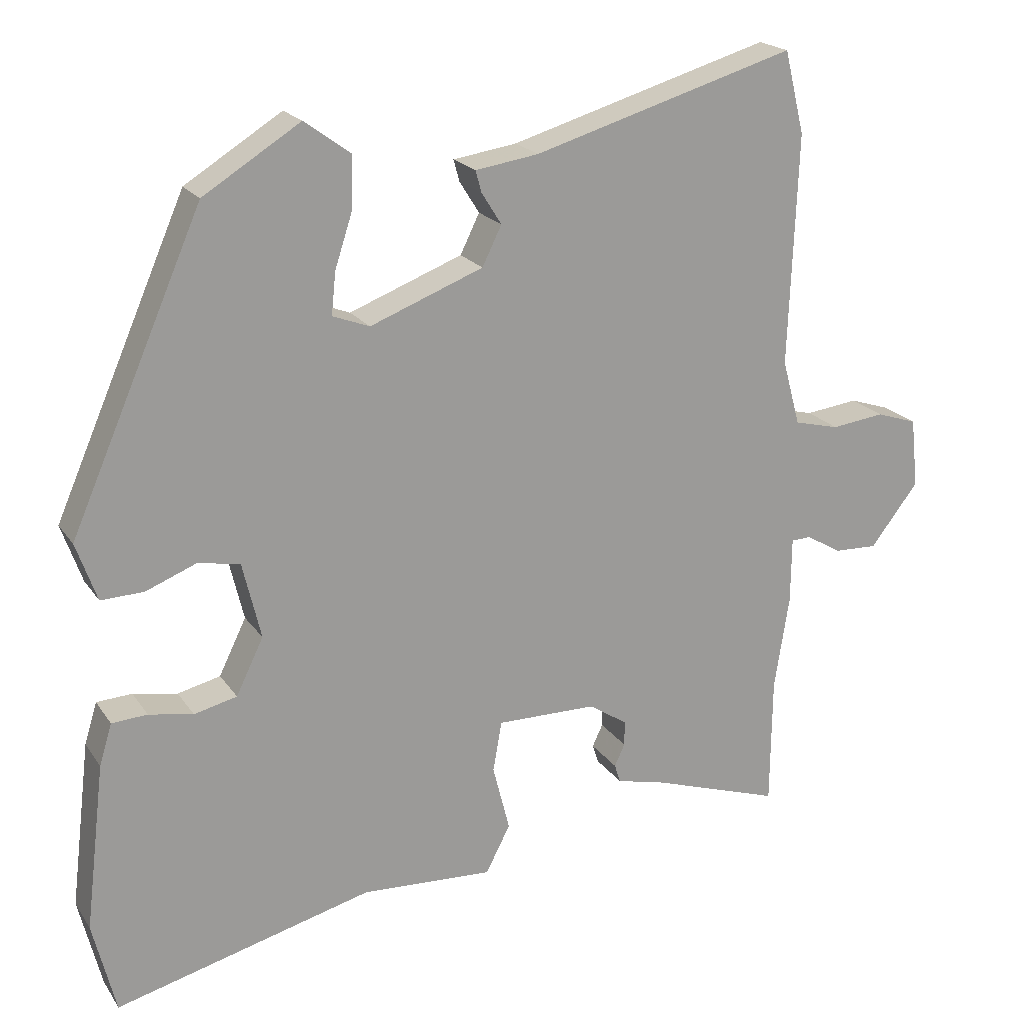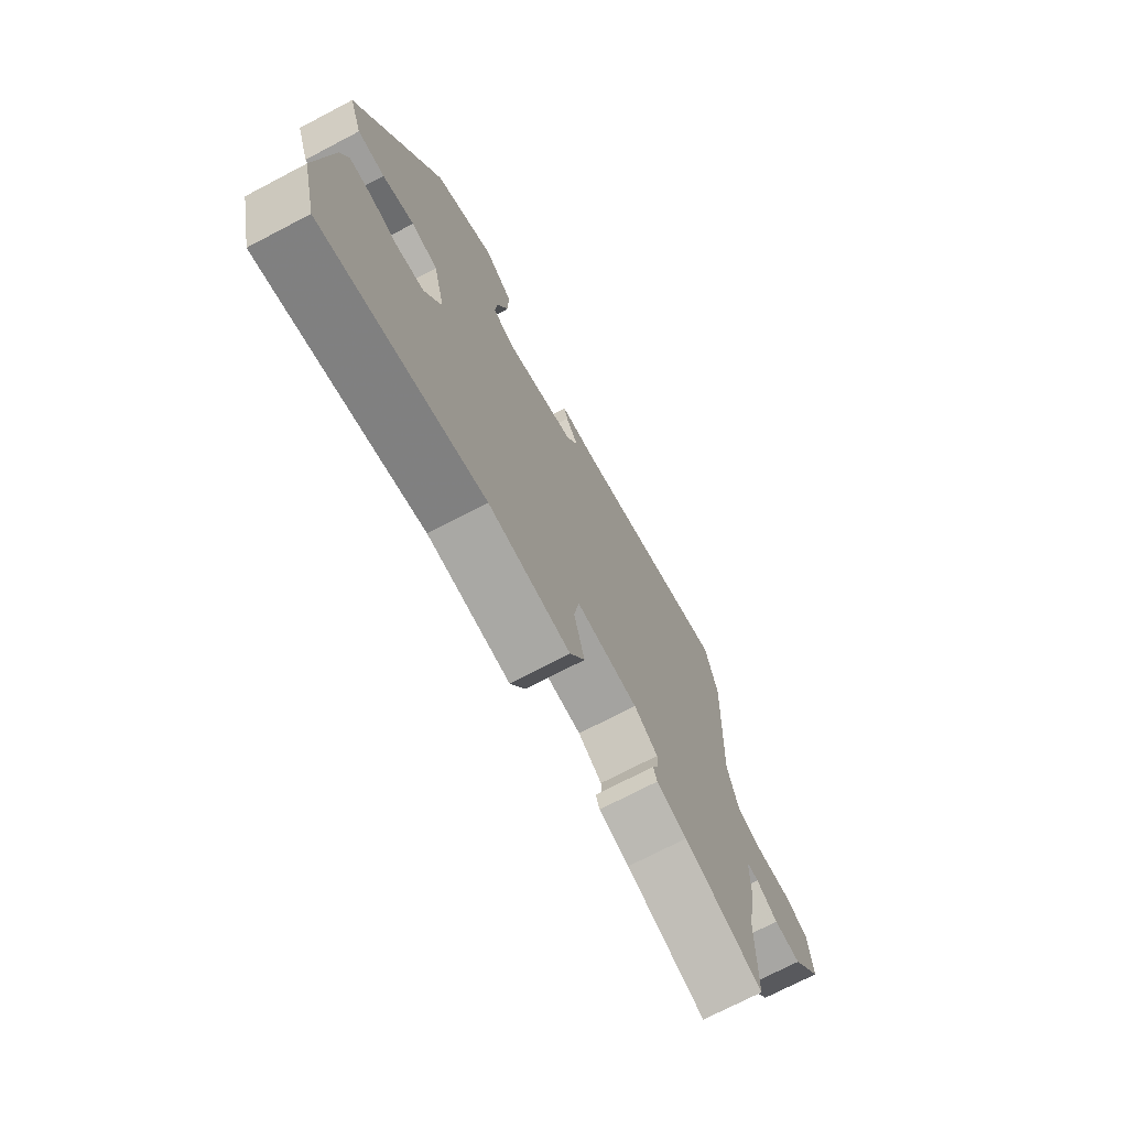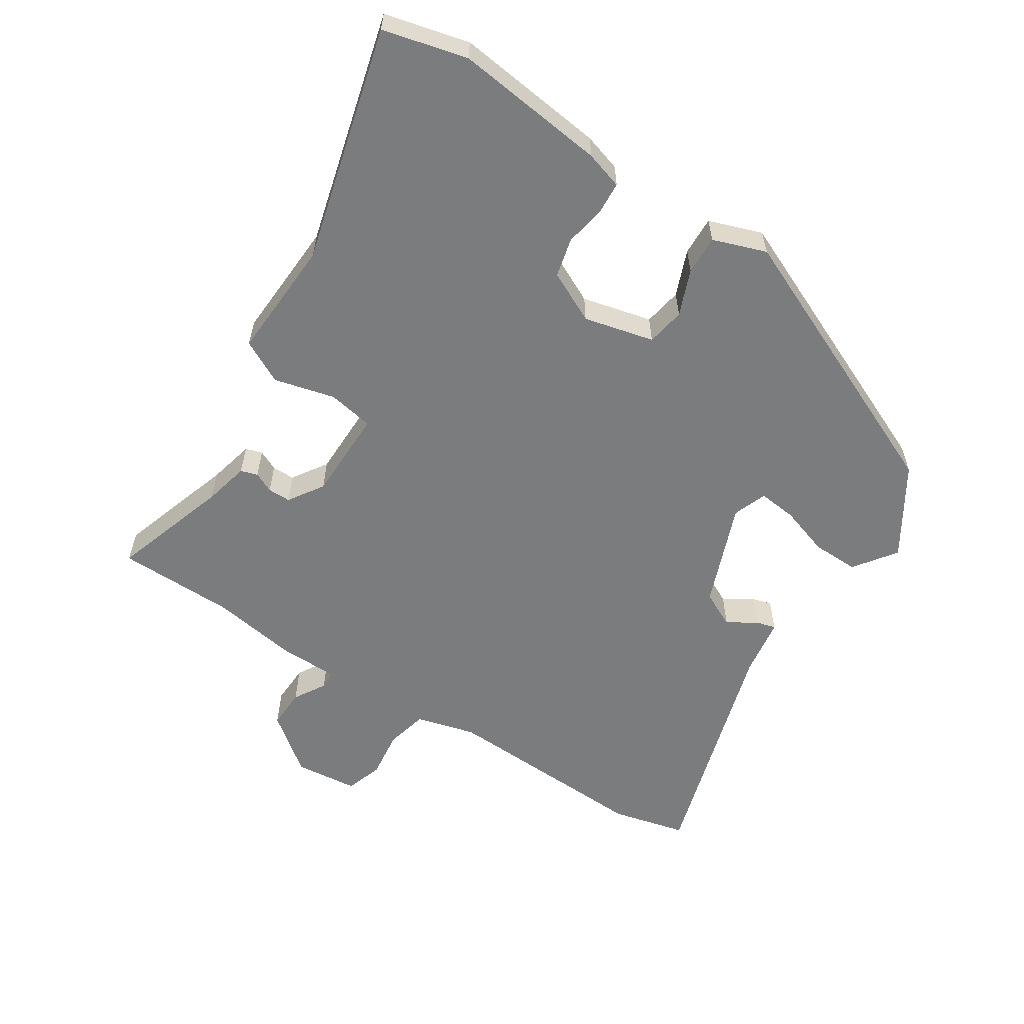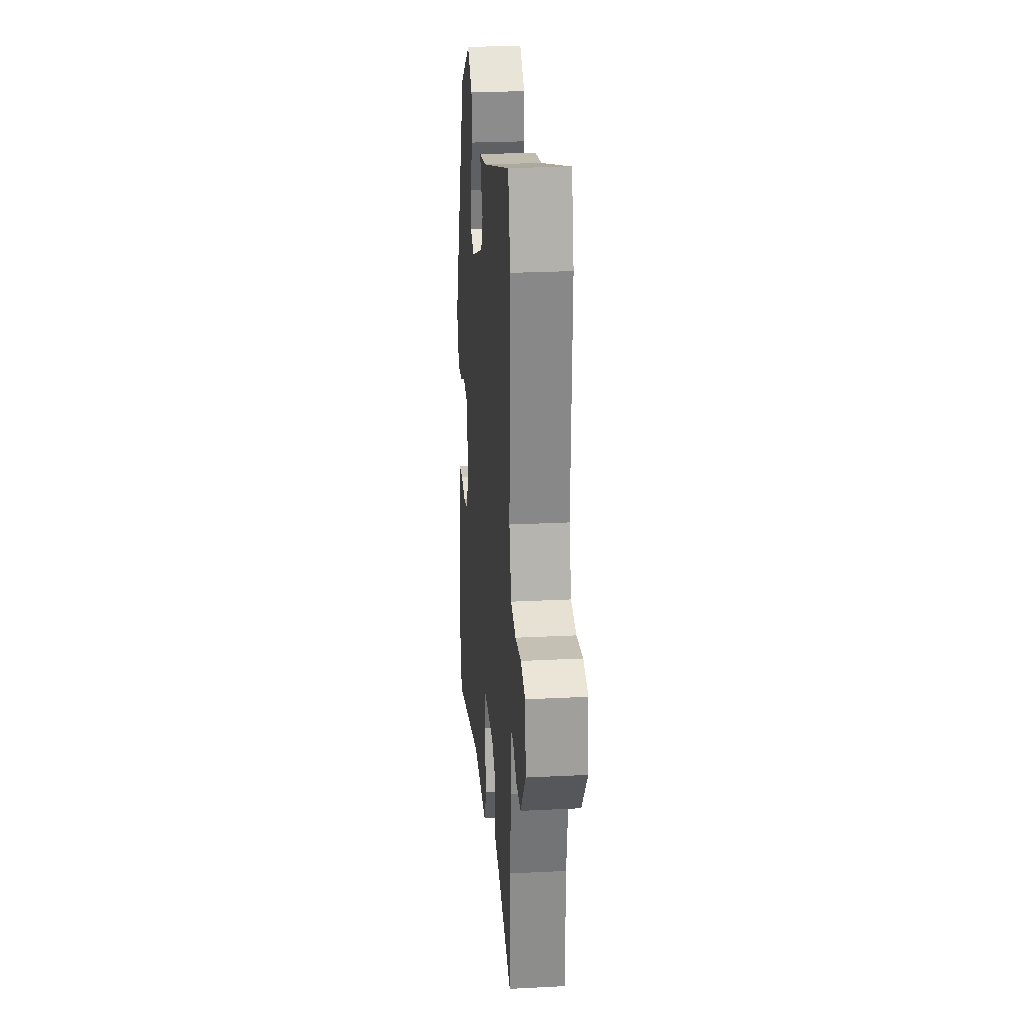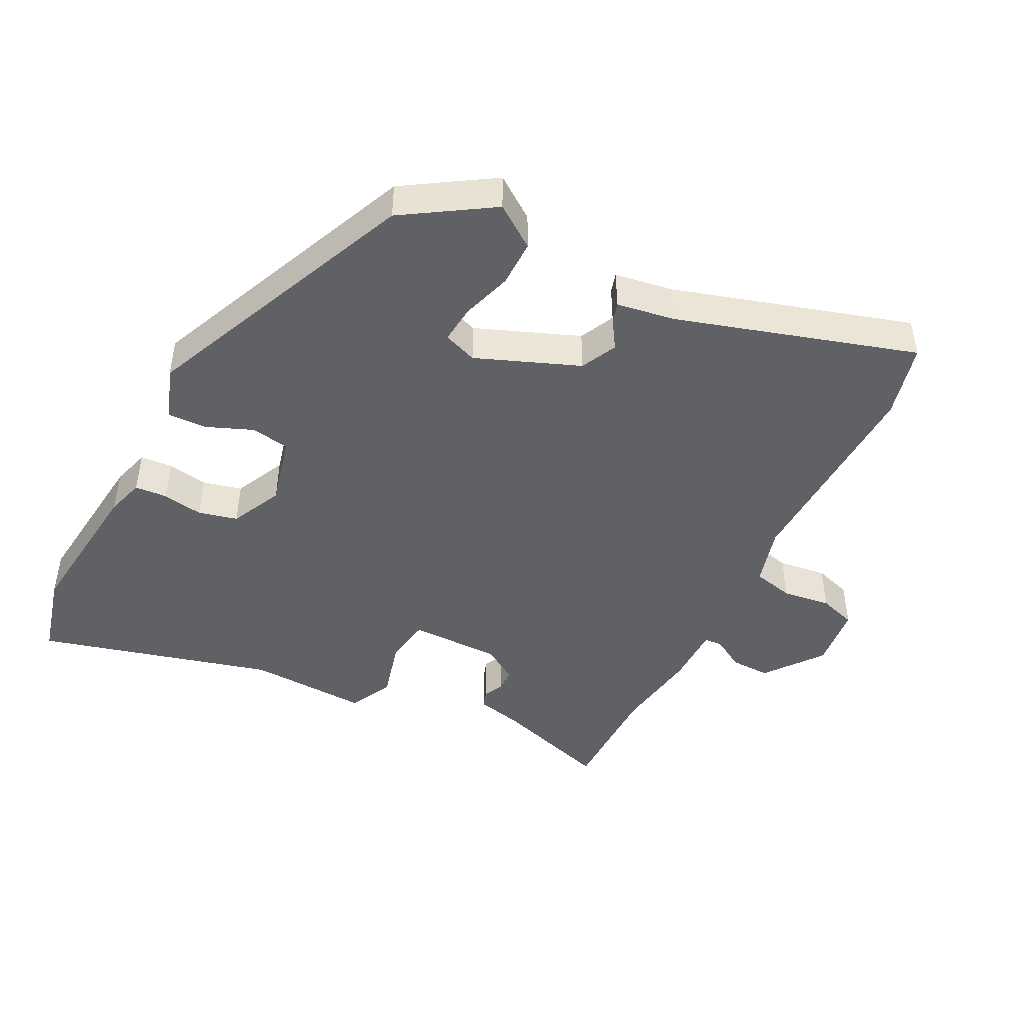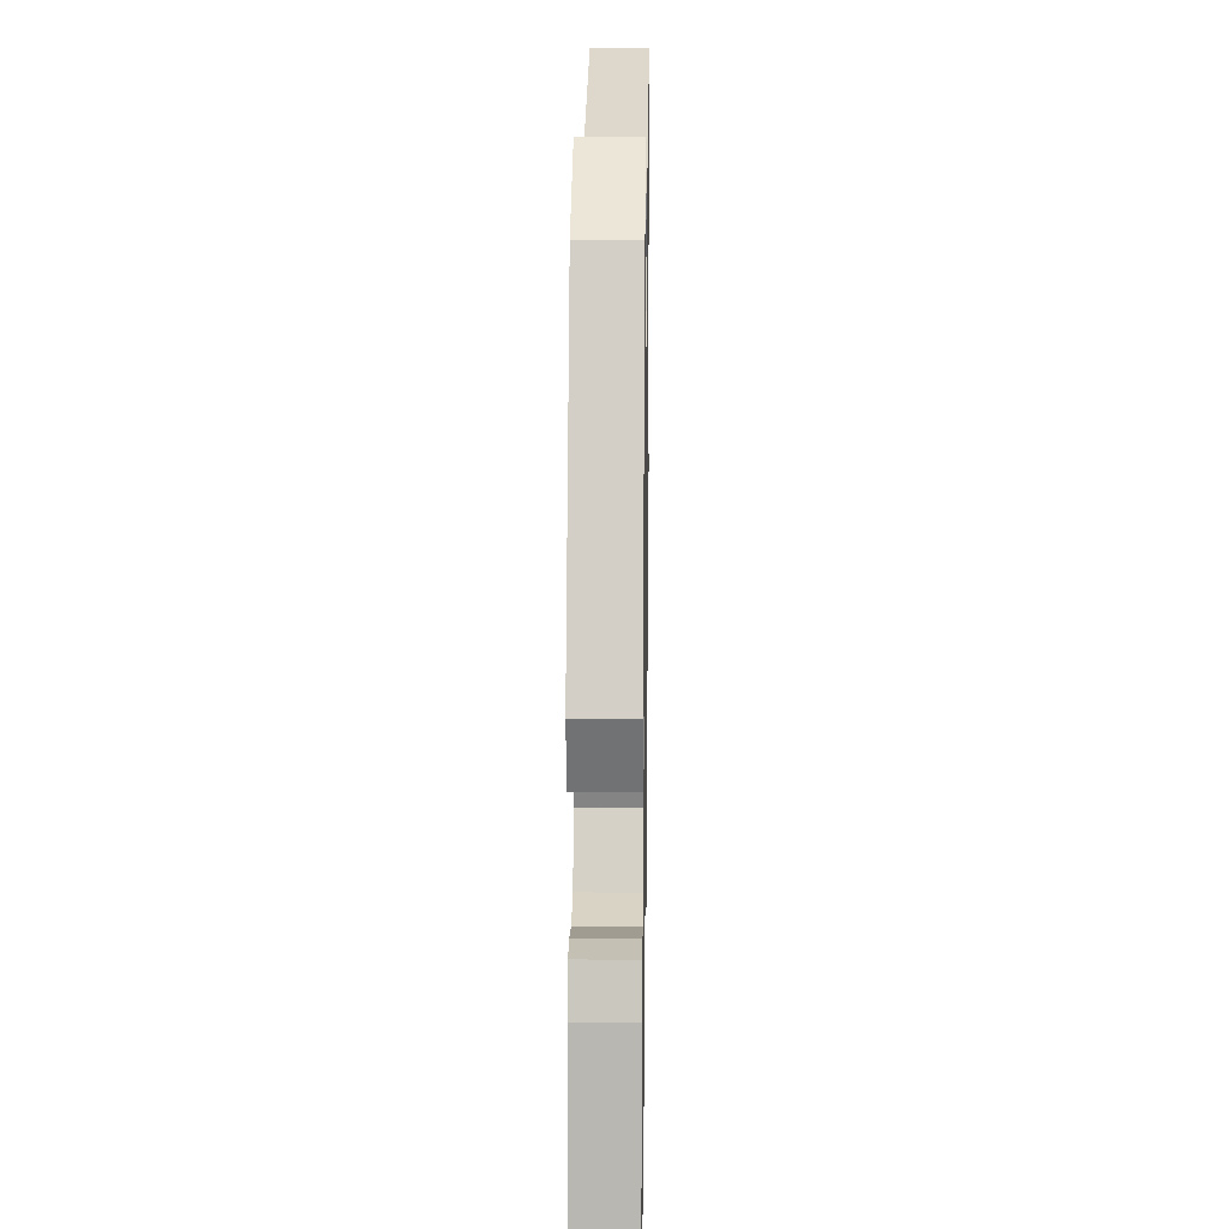
<metadata>
{"format":"obj","ext":"obj","renderer":"f3d","projection":"perspective","resolution":1024,"background":"white","views":[{"elev":20.1,"azim":-24.3,"up":"+Z"},{"elev":-72.6,"azim":-62.4,"up":"+Z"},{"elev":-58.6,"azim":-122.8,"up":"+Y"},{"elev":25.2,"azim":85.3,"up":"+Z"},{"elev":-45.8,"azim":-26.5,"up":"+Y"},{"elev":14.8,"azim":-89.1,"up":"+Z"}]}
</metadata>
<code>
v -0.471 0.07 -0.617
v -0.502 0.07 -0.492
v -0.475 0.07 -0.267
v -0.458 0.07 -0.211
v -0.41 0.07 -0.208
v -0.35 0.07 -0.219
v -0.292 0.07 -0.205
v -0.255 0.07 -0.129
v -0.28 0.07 -0.025
v -0.337 0.07 -0.015
v -0.405 0.07 -0.042
v -0.463 0.07 -0.044
v -0.491 0.07 0.035
v -0.312 0.07 0.445
v -0.181 0.07 0.527
v -0.119 0.07 0.482
v -0.12 0.07 0.413
v -0.144 0.07 0.339
v -0.15 0.07 0.282
v -0.1 0.07 0.263
v 0.053 0.07 0.322
v 0.079 0.07 0.375
v 0.052 0.07 0.418
v 0.044 0.07 0.447
v 0.13 0.07 0.46
v 0.484 0.07 0.565
v 0.511 0.07 0.454
v 0.499 0.07 0.142
v 0.523 0.07 0.054
v 0.584 0.07 0.039
v 0.656 0.07 0.048
v 0.711 0.07 0.03
v 0.721 0.07 -0.064
v 0.656 0.07 -0.148
v 0.597 0.07 -0.146
v 0.55 0.07 -0.118
v 0.523 0.07 -0.119
v 0.522 0.07 -0.208
v 0.502 0.07 -0.335
v 0.5 0.07 -0.51
v 0.326 0.07 -0.453
v 0.259 0.07 -0.437
v 0.251 0.07 -0.412
v 0.265 0.07 -0.382
v 0.265 0.07 -0.348
v 0.213 0.07 -0.314
v 0.078 0.07 -0.313
v 0.066 0.07 -0.381
v 0.089 0.07 -0.471
v 0.056 0.07 -0.535
v -0.122 0.07 -0.526
v -0.471 0 -0.617
v -0.502 0 -0.492
v -0.475 0 -0.267
v -0.458 0 -0.211
v -0.41 0 -0.208
v -0.35 0 -0.219
v -0.292 0 -0.205
v -0.255 0 -0.129
v -0.28 0 -0.025
v -0.337 0 -0.015
v -0.405 0 -0.042
v -0.463 0 -0.044
v -0.491 0 0.035
v -0.312 0 0.445
v -0.181 0 0.527
v -0.119 0 0.482
v -0.12 0 0.413
v -0.144 0 0.339
v -0.15 0 0.282
v -0.1 0 0.263
v 0.053 0 0.322
v 0.079 0 0.375
v 0.052 0 0.418
v 0.044 0 0.447
v 0.13 0 0.46
v 0.484 0 0.565
v 0.511 0 0.454
v 0.499 0 0.142
v 0.523 0 0.054
v 0.584 0 0.039
v 0.656 0 0.048
v 0.711 0 0.03
v 0.721 0 -0.064
v 0.656 0 -0.148
v 0.597 0 -0.146
v 0.55 0 -0.118
v 0.523 0 -0.119
v 0.522 0 -0.208
v 0.502 0 -0.335
v 0.5 0 -0.51
v 0.326 0 -0.453
v 0.259 0 -0.437
v 0.251 0 -0.412
v 0.265 0 -0.382
v 0.265 0 -0.348
v 0.213 0 -0.314
v 0.078 0 -0.313
v 0.066 0 -0.381
v 0.089 0 -0.471
v 0.056 0 -0.535
v -0.122 0 -0.526
f 48 49 50 51
f 4 5 6
f 3 4 6
f 2 3 6
f 1 2 6
f 51 1 6
f 48 51 6
f 47 48 6
f 46 47 6 7
f 41 42 43 44
f 41 44 45
f 40 41 45
f 39 40 45
f 39 45 46
f 38 39 46
f 37 38 46
f 34 35 36
f 33 34 36
f 32 33 36
f 31 32 36
f 30 31 36
f 29 30 36 37
f 46 7 8
f 37 46 8
f 29 37 8
f 28 29 8
f 25 26 27 28
f 24 25 28
f 23 24 28
f 22 23 28
f 16 17 18
f 15 16 18
f 14 15 18
f 13 14 18
f 12 13 18
f 11 12 18
f 10 11 18
f 9 10 18 19
f 8 9 19 20
f 21 22 28
f 8 20 21 28
f 102 101 100 99
f 57 56 55
f 57 55 54
f 57 54 53
f 57 53 52
f 57 52 102
f 57 102 99
f 57 99 98
f 58 57 98 97
f 95 94 93 92
f 96 95 92
f 96 92 91
f 96 91 90
f 97 96 90
f 97 90 89
f 97 89 88
f 87 86 85
f 87 85 84
f 87 84 83
f 87 83 82
f 87 82 81
f 88 87 81 80
f 59 58 97
f 59 97 88
f 59 88 80
f 59 80 79
f 79 78 77 76
f 79 76 75
f 79 75 74
f 79 74 73
f 69 68 67
f 69 67 66
f 69 66 65
f 69 65 64
f 69 64 63
f 69 63 62
f 69 62 61
f 70 69 61 60
f 71 70 60 59
f 79 73 72
f 79 72 71 59
f 1 52 53 2
f 2 53 54 3
f 3 54 55 4
f 4 55 56 5
f 5 56 57 6
f 6 57 58 7
f 7 58 59 8
f 8 59 60 9
f 9 60 61 10
f 10 61 62 11
f 11 62 63 12
f 12 63 64 13
f 13 64 65 14
f 14 65 66 15
f 15 66 67 16
f 16 67 68 17
f 17 68 69 18
f 18 69 70 19
f 19 70 71 20
f 20 71 72 21
f 21 72 73 22
f 22 73 74 23
f 23 74 75 24
f 24 75 76 25
f 25 76 77 26
f 26 77 78 27
f 27 78 79 28
f 28 79 80 29
f 29 80 81 30
f 30 81 82 31
f 31 82 83 32
f 32 83 84 33
f 33 84 85 34
f 34 85 86 35
f 35 86 87 36
f 36 87 88 37
f 37 88 89 38
f 38 89 90 39
f 39 90 91 40
f 40 91 92 41
f 41 92 93 42
f 42 93 94 43
f 43 94 95 44
f 44 95 96 45
f 45 96 97 46
f 46 97 98 47
f 47 98 99 48
f 48 99 100 49
f 49 100 101 50
f 50 101 102 51
f 51 102 52 1

</code>
